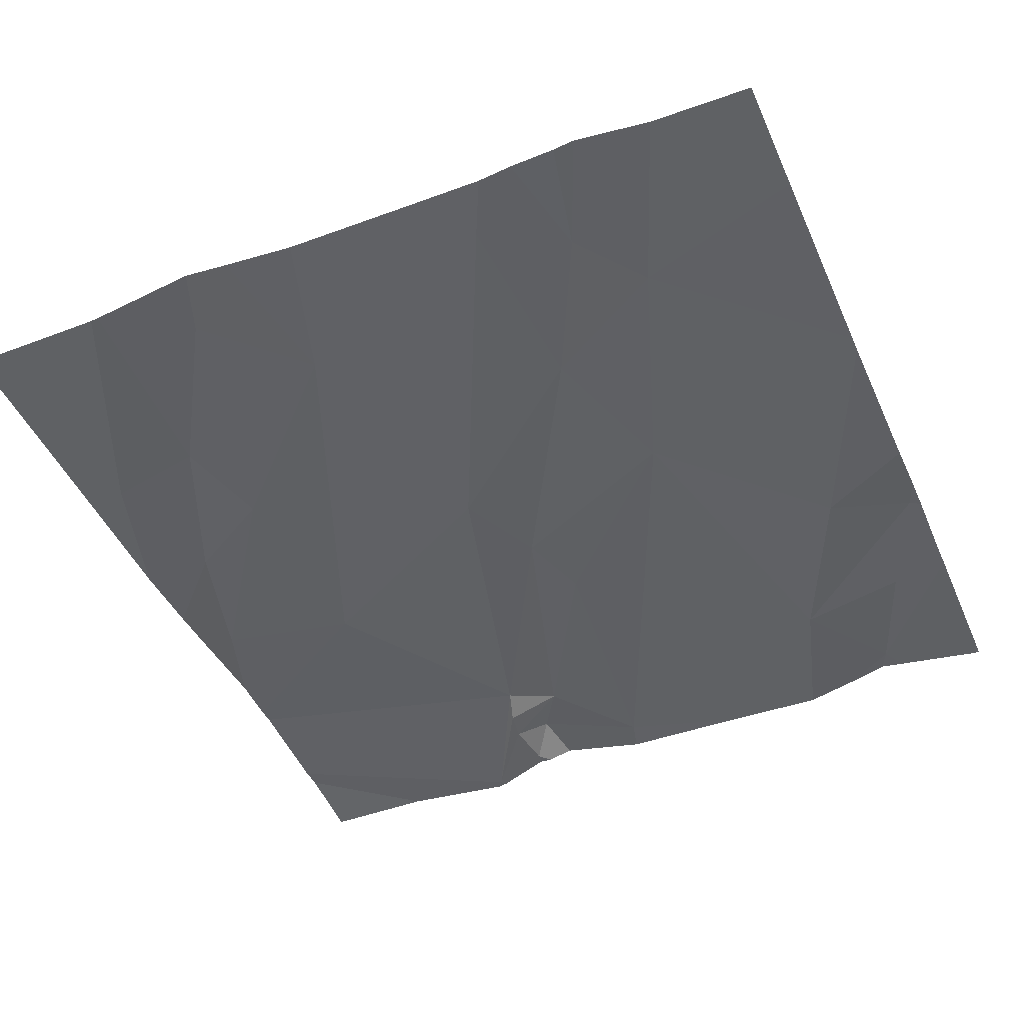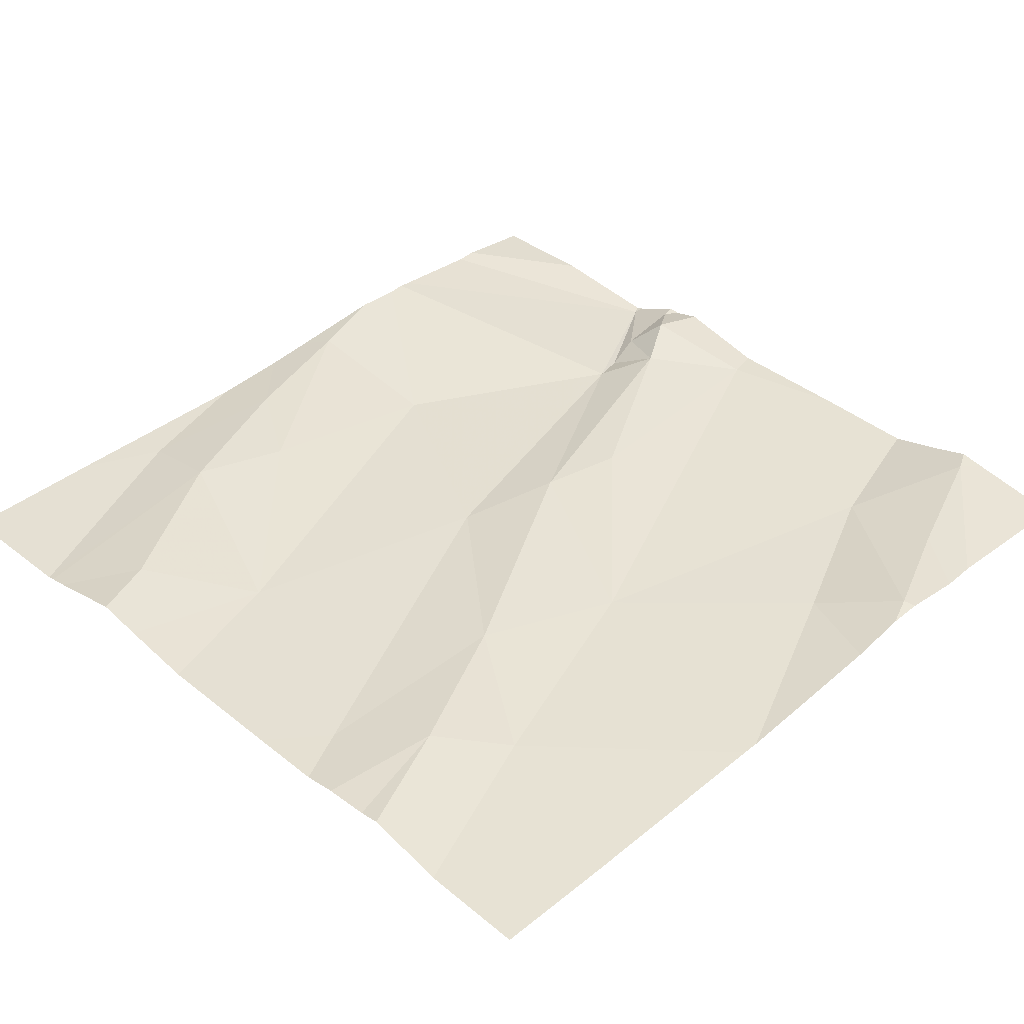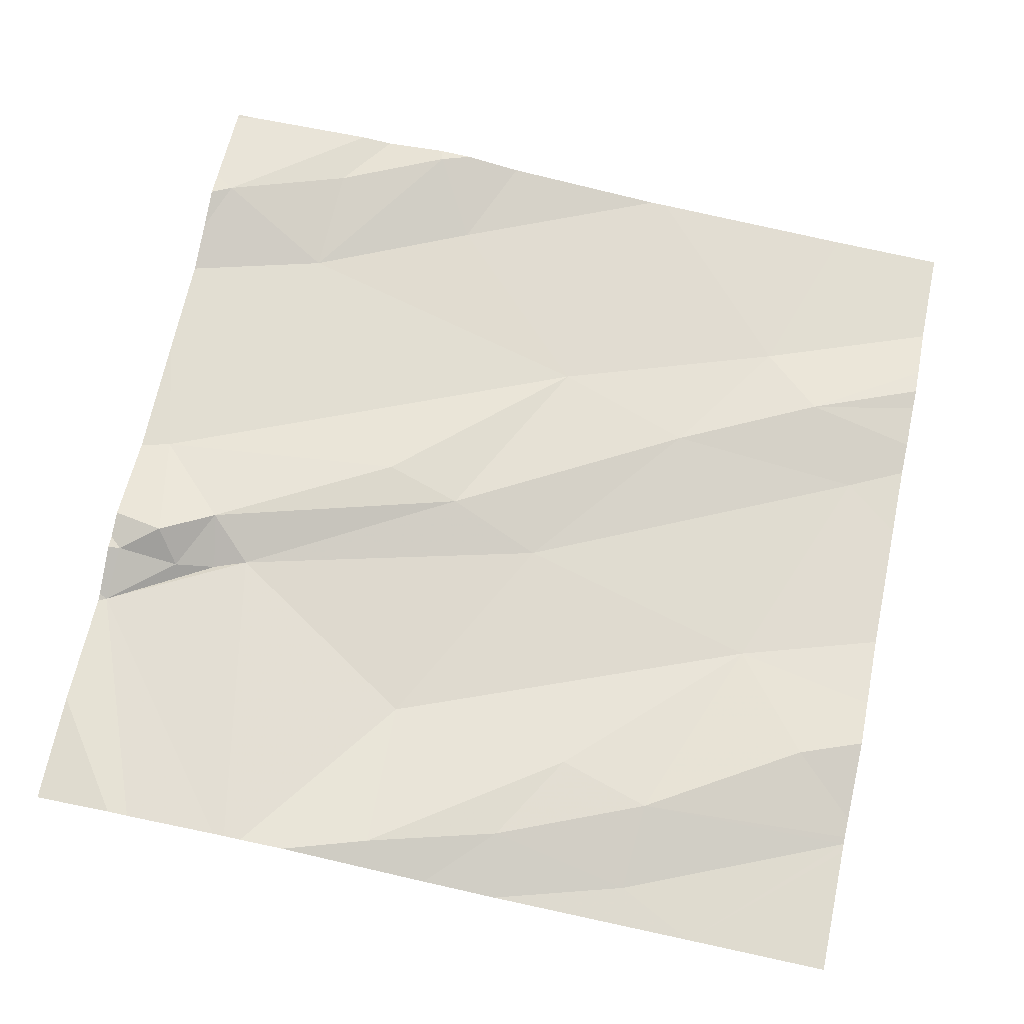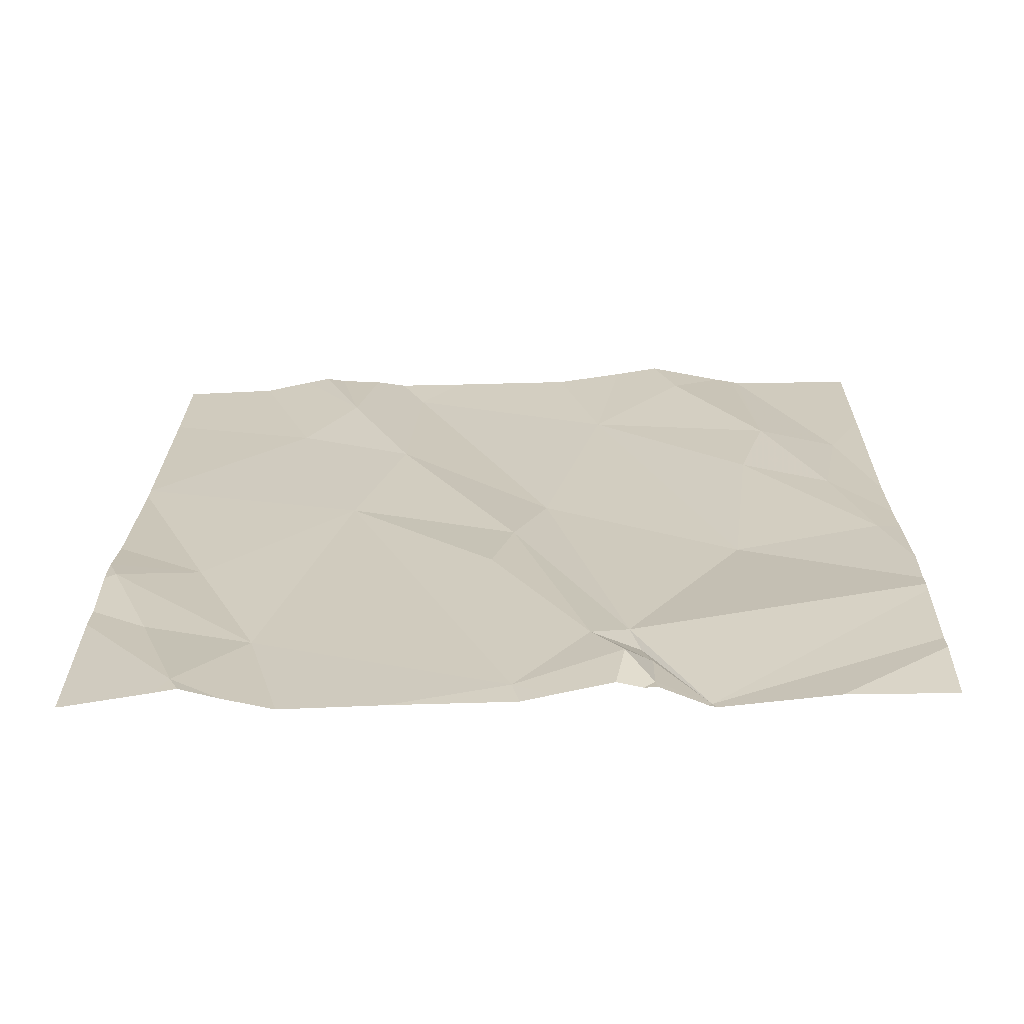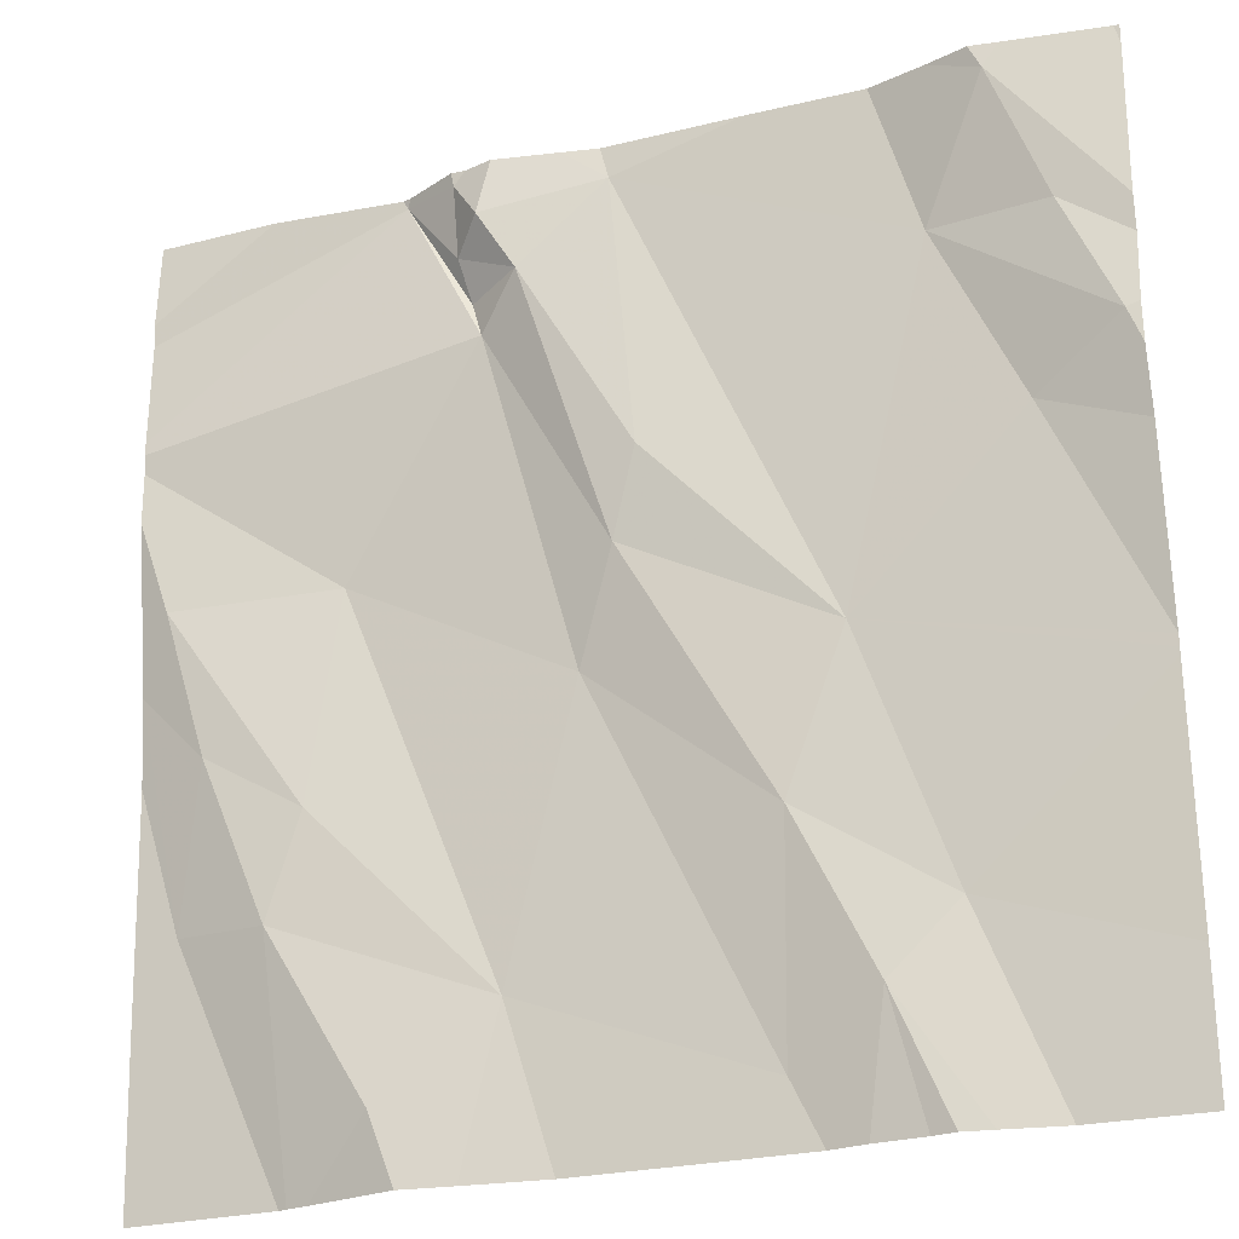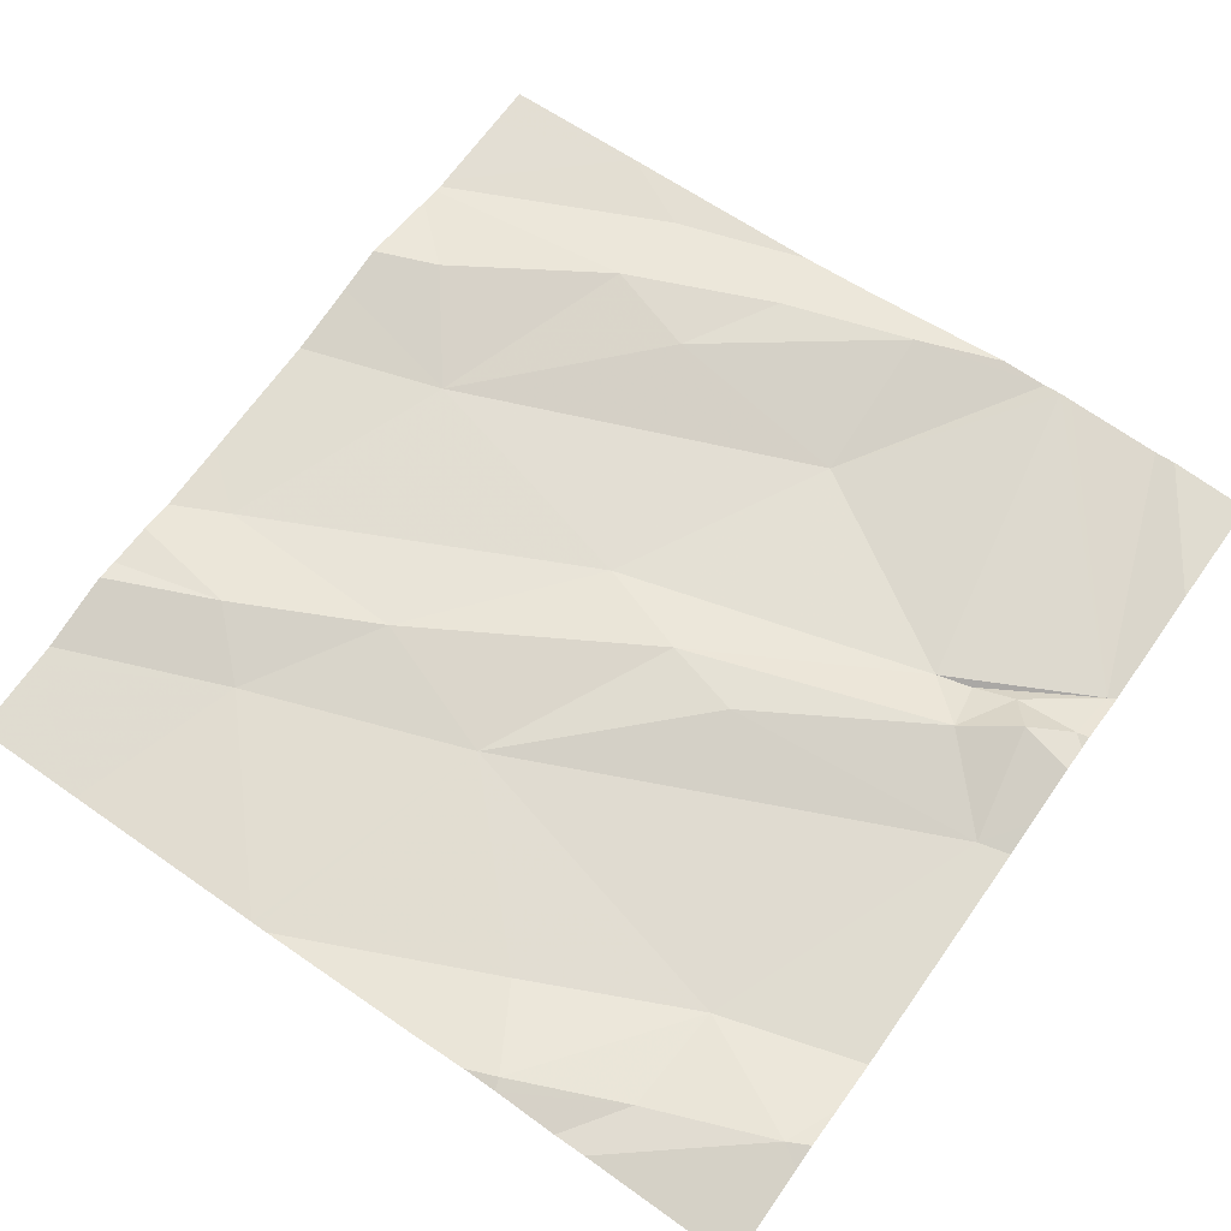
<metadata>
{"format":"obj","ext":"obj","renderer":"f3d","projection":"perspective","resolution":1024,"background":"white","views":[{"elev":-49.1,"azim":23.2,"up":"+Z"},{"elev":36.0,"azim":45.2,"up":"+Z"},{"elev":71.1,"azim":-78.1,"up":"+Z"},{"elev":26.3,"azim":-179.3,"up":"+Z"},{"elev":-24.8,"azim":24.3,"up":"+Y"},{"elev":67.1,"azim":125.5,"up":"+Z"}]}
</metadata>
<code>
v -75.64 287.8 500.8
v -75.24 287.8 500.8
v -75.61 287.9 500.8
v -75.72 287.9 500.8
v -75.83 288 500.8
v -75.77 288.3 500.8
v -75.54 288.2 500.8
v -75.93 288 500.8
v -75.02 287.9 500.8
v -75.9 288.2 500.8
v -75.72 288.7 500.8
v -75.58 288.6 500.8
v -75.5 288.7 500.8
v -75.47 288.4 500.8
v -75.08 288.6 500.8
v -75.03 288.4 500.8
v -75.29 288.2 500.8
v -75.02 288.7 500.8
v -75.51 288.7 500.8
v -75.19 288.7 500.8
v -75.27 287.9 500.8
v -75.54 288.7 500.8
v -75.2 288 500.8
v -75.65 288.7 500.8
v -75.36 287.8 500.8
v -75.7 287.8 500.8
v -75.12 288.7 500.8
v -75.02 288.5 500.8
v -75.25 288.7 500.8
v -75.02 288.5 500.8
v -75.63 288.6 500.8
v -75.8 288.1 500.8
v -75.5 288.3 500.8
v -75.94 288.3 500.8
v -75.2 288.6 500.8
v -75.29 287.8 500.8
v -75.14 288.7 500.8
v -75.12 288.4 500.8
v -75.11 287.8 500.8
v -75.65 288.6 500.8
v -75.64 288.6 500.8
v -75.71 288.7 500.8
v -75.35 288.1 500.8
v -75.65 288.7 500.8
v -75.02 288.7 500.8
v -75.62 288.7 500.8
v -75.97 288.3 500.8
v -75.97 288.2 500.8
v -75.97 288.5 500.8
v -75.97 288.5 500.8
v -75.97 287.9 500.8
v -75.97 288.3 500.8
v -75.97 288.4 500.8
v -75.97 287.8 500.8
v -75.97 288.5 500.8
v -75.37 288.7 500.8
v -75.97 288.6 500.8
v -75.97 288.6 500.8
v -75.02 288.4 500.8
v -75.02 288.4 500.8
v -75.02 288.6 500.8
v -75.02 288.2 500.8
v -75.02 288.1 500.8
v -75.02 288.2 500.8
v -75.13 287.8 500.8
v -75.19 287.8 500.8
v -75.41 287.8 500.8
v -75.33 287.8 500.8
v -75.22 287.8 500.8
v -75.56 287.8 500.8
v -75.79 287.8 500.8
v -75.92 287.8 500.8
v -75.82 287.8 500.8
v -75.81 287.8 500.8
v -75.02 287.8 500.8
v -75.83 287.8 500.8
v -75.97 287.8 500.8
v -75.64 288.7 500.8
v -75.15 288.7 500.8
v -75.61 288.7 500.8
v -75.71 288.7 500.8
v -75.02 288.7 500.8
v -75.83 288.7 500.8
v -75.85 288.7 500.8
v -75.97 288.7 500.8
f 4 3 5
f 7 6 3
f 8 10 47
f 1 4 26
f 13 12 14
f 15 16 30
f 13 14 17
f 81 42 24
f 65 21 66
f 80 46 22
f 79 37 27
f 78 44 46
f 6 31 49
f 6 32 3
f 7 33 31
f 66 21 69
f 73 51 76
f 5 3 32
f 47 34 52
f 8 5 10
f 56 35 29
f 3 25 7
f 24 44 78
f 37 35 15
f 59 38 60
f 33 17 14
f 37 15 28
f 65 23 21
f 33 14 12
f 41 40 42
f 31 12 41
f 38 35 17
f 49 42 55
f 41 12 40
f 31 41 42
f 35 13 17
f 31 33 12
f 10 32 34
f 29 37 20
f 35 38 16
f 34 32 6
f 43 17 33
f 7 43 33
f 5 32 10
f 25 21 43
f 17 23 63
f 43 7 25
f 23 17 43
f 21 23 43
f 5 8 73
f 71 5 74
f 36 25 68
f 61 37 28
f 67 3 70
f 31 6 7
f 42 40 44
f 45 37 61
f 62 17 64
f 34 6 50
f 35 16 15
f 58 57 83
f 12 13 46
f 60 38 62
f 78 46 80
f 46 13 22
f 2 21 36
f 42 44 24
f 40 12 46
f 46 44 40
f 59 16 38
f 47 10 34
f 48 8 47
f 36 21 25
f 11 42 81
f 49 31 42
f 50 6 49
f 9 23 39
f 51 8 48
f 26 4 71
f 52 34 53
f 28 15 30
f 53 34 50
f 51 54 72
f 30 16 59
f 55 42 57
f 27 37 45
f 57 42 11
f 27 45 82
f 1 3 4
f 62 38 17
f 20 37 79
f 63 23 9
f 64 17 63
f 39 23 65
f 67 25 3
f 68 25 67
f 19 13 56
f 69 21 2
f 70 3 1
f 71 4 5
f 22 13 19
f 72 54 77
f 73 8 51
f 29 35 37
f 74 5 73
f 75 9 39
f 76 51 72
f 56 13 35
f 82 45 18
f 83 57 11
f 84 58 83
f 85 58 84

</code>
